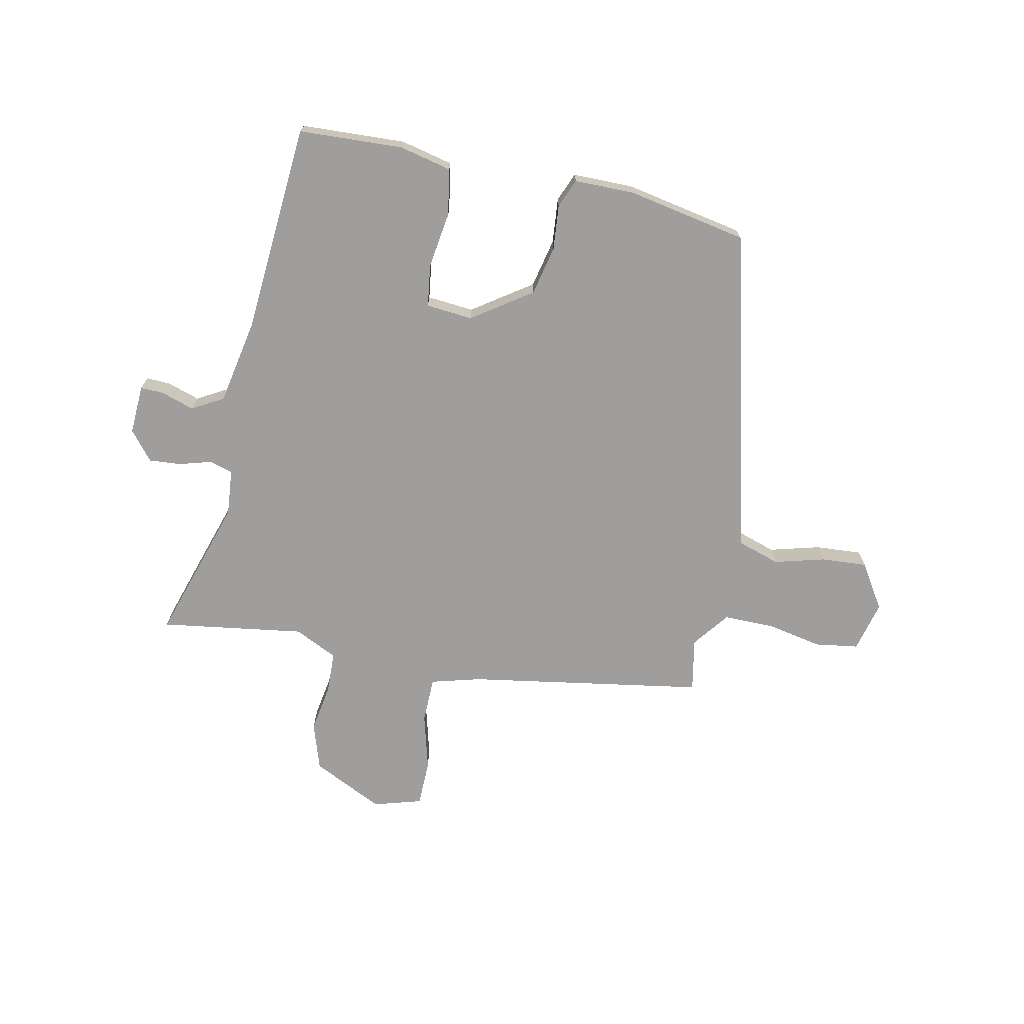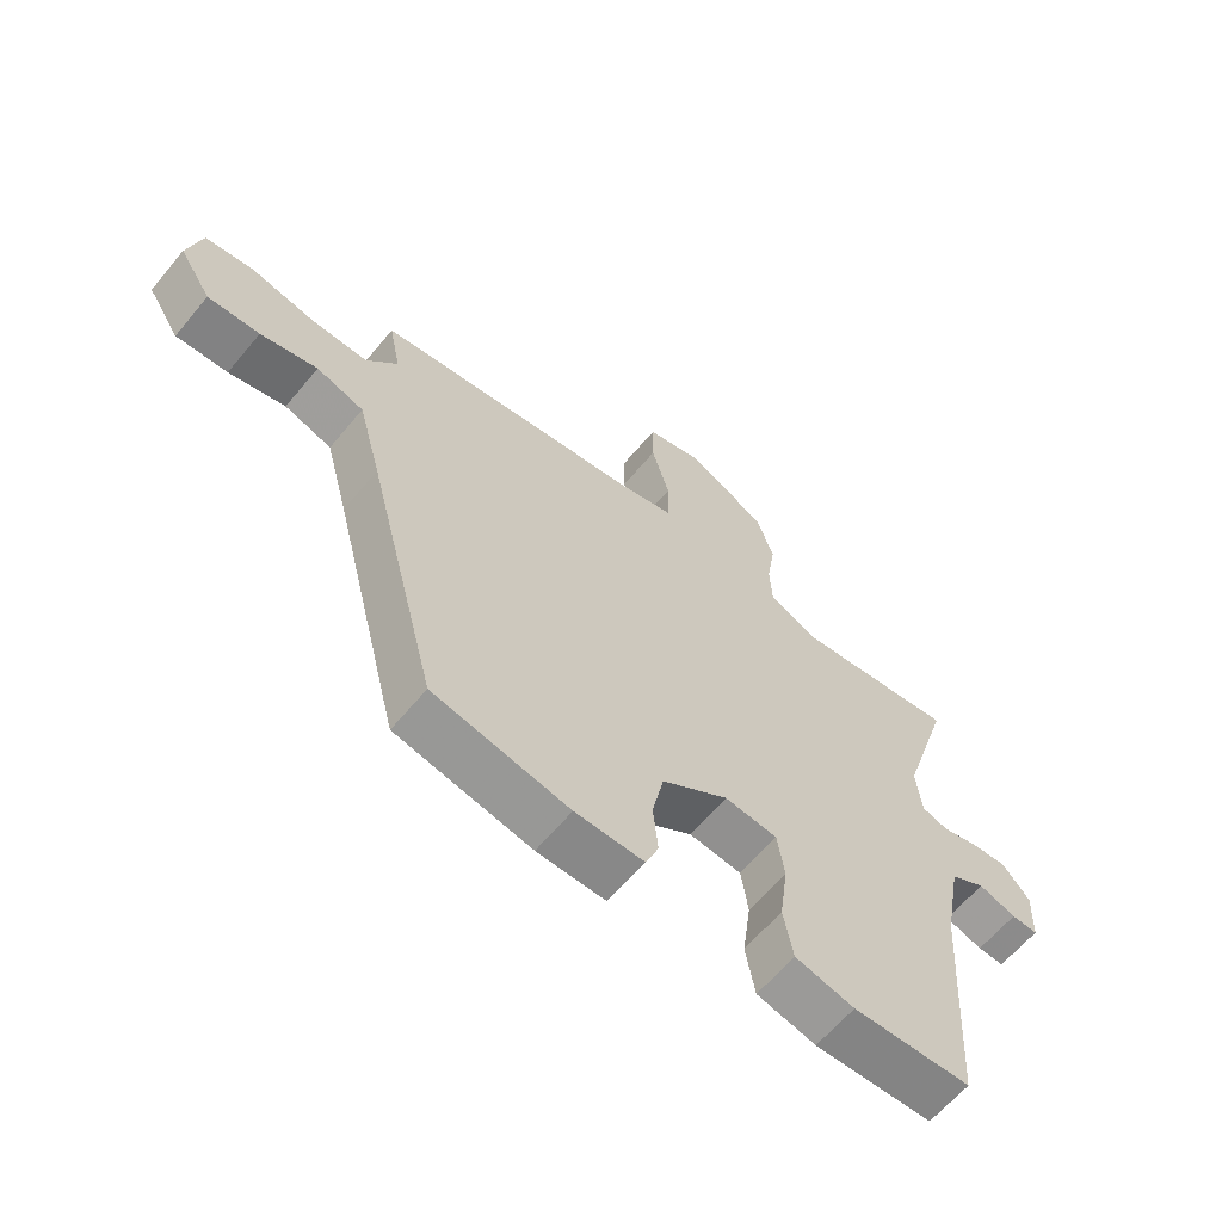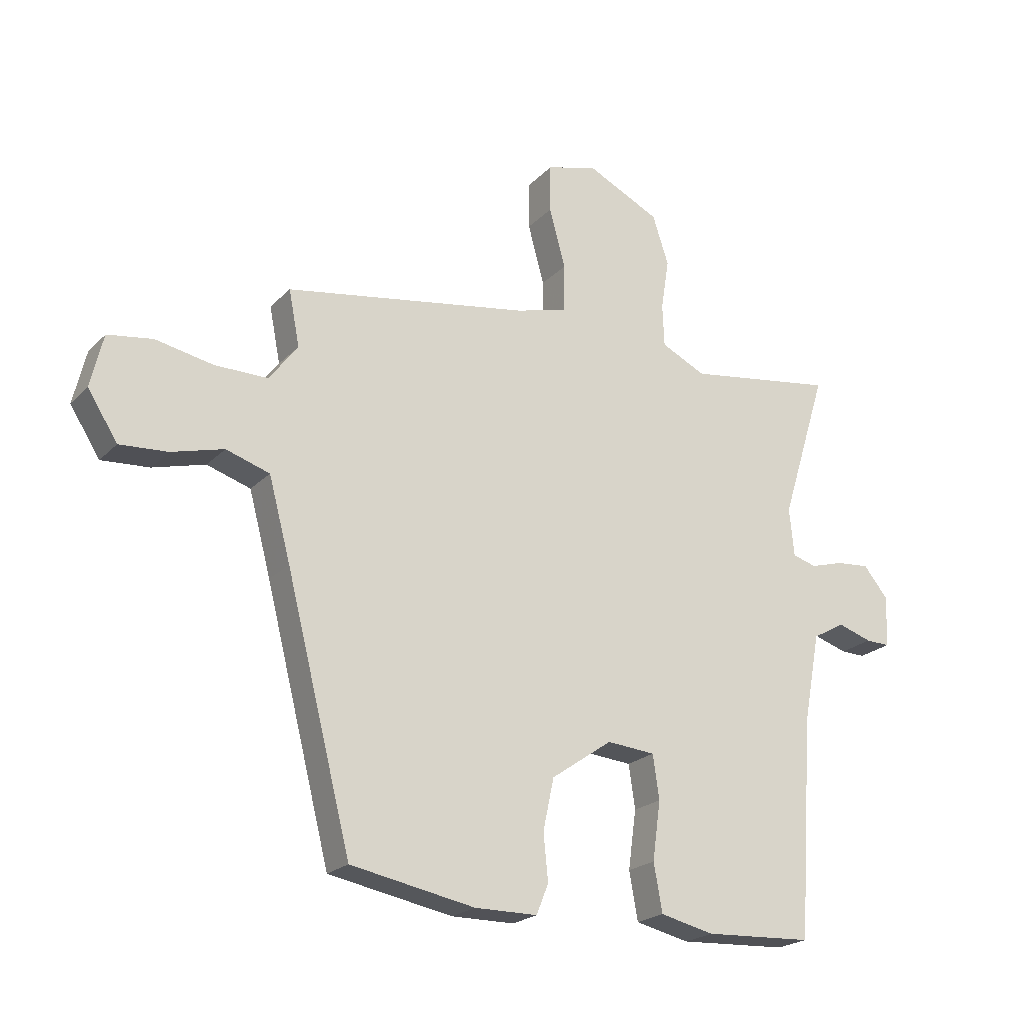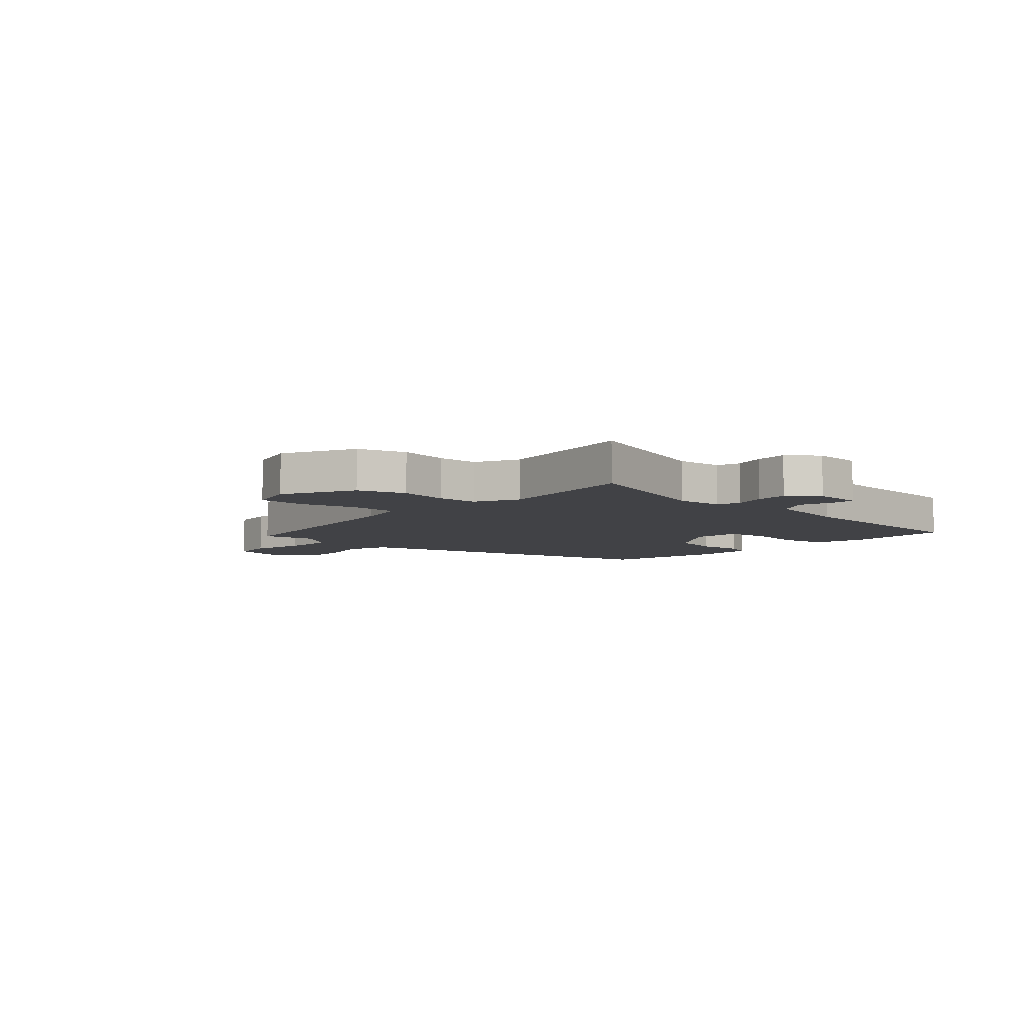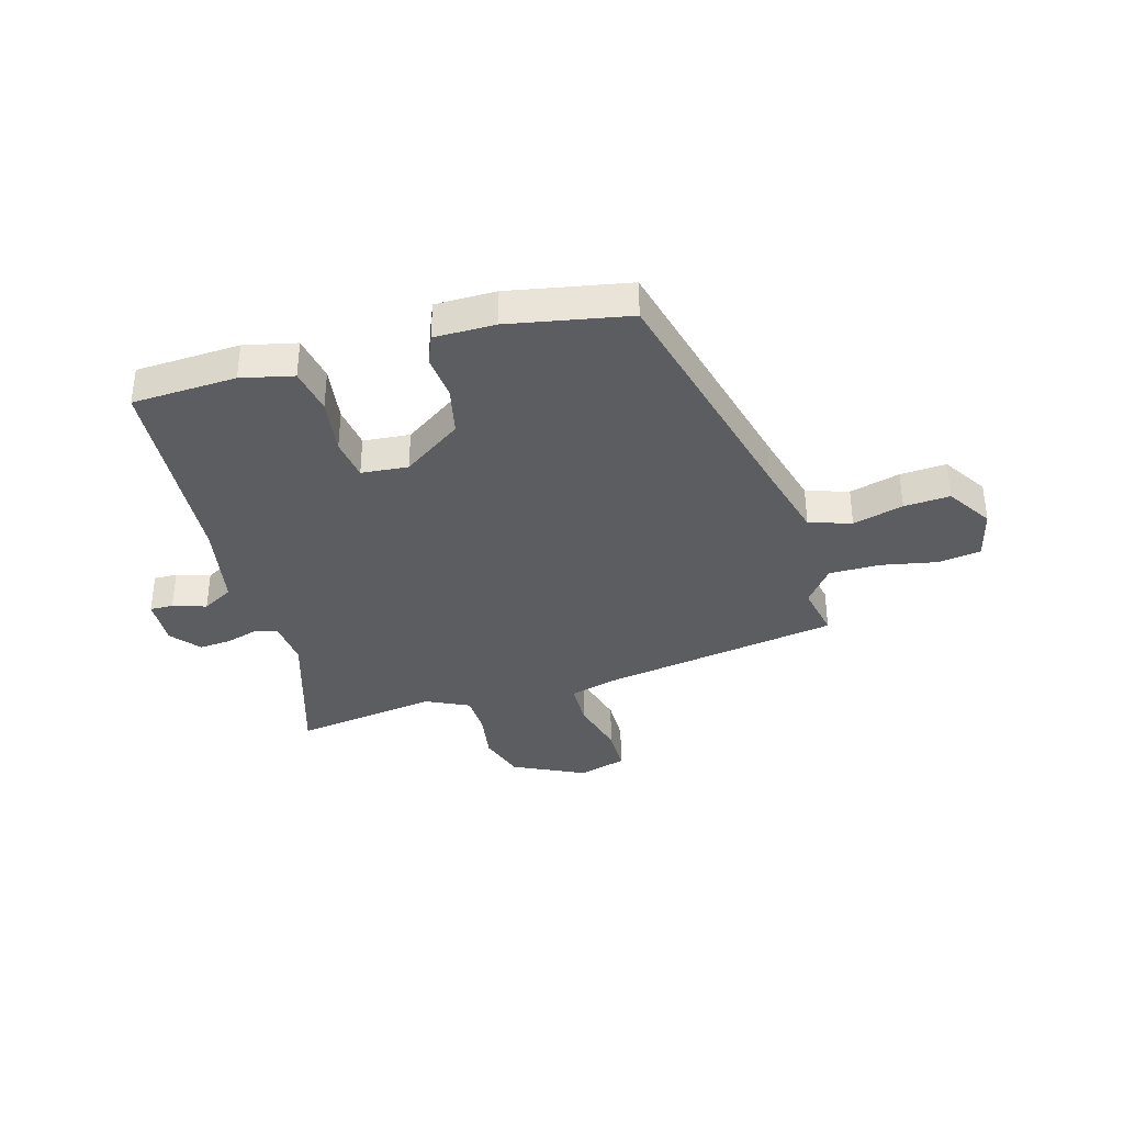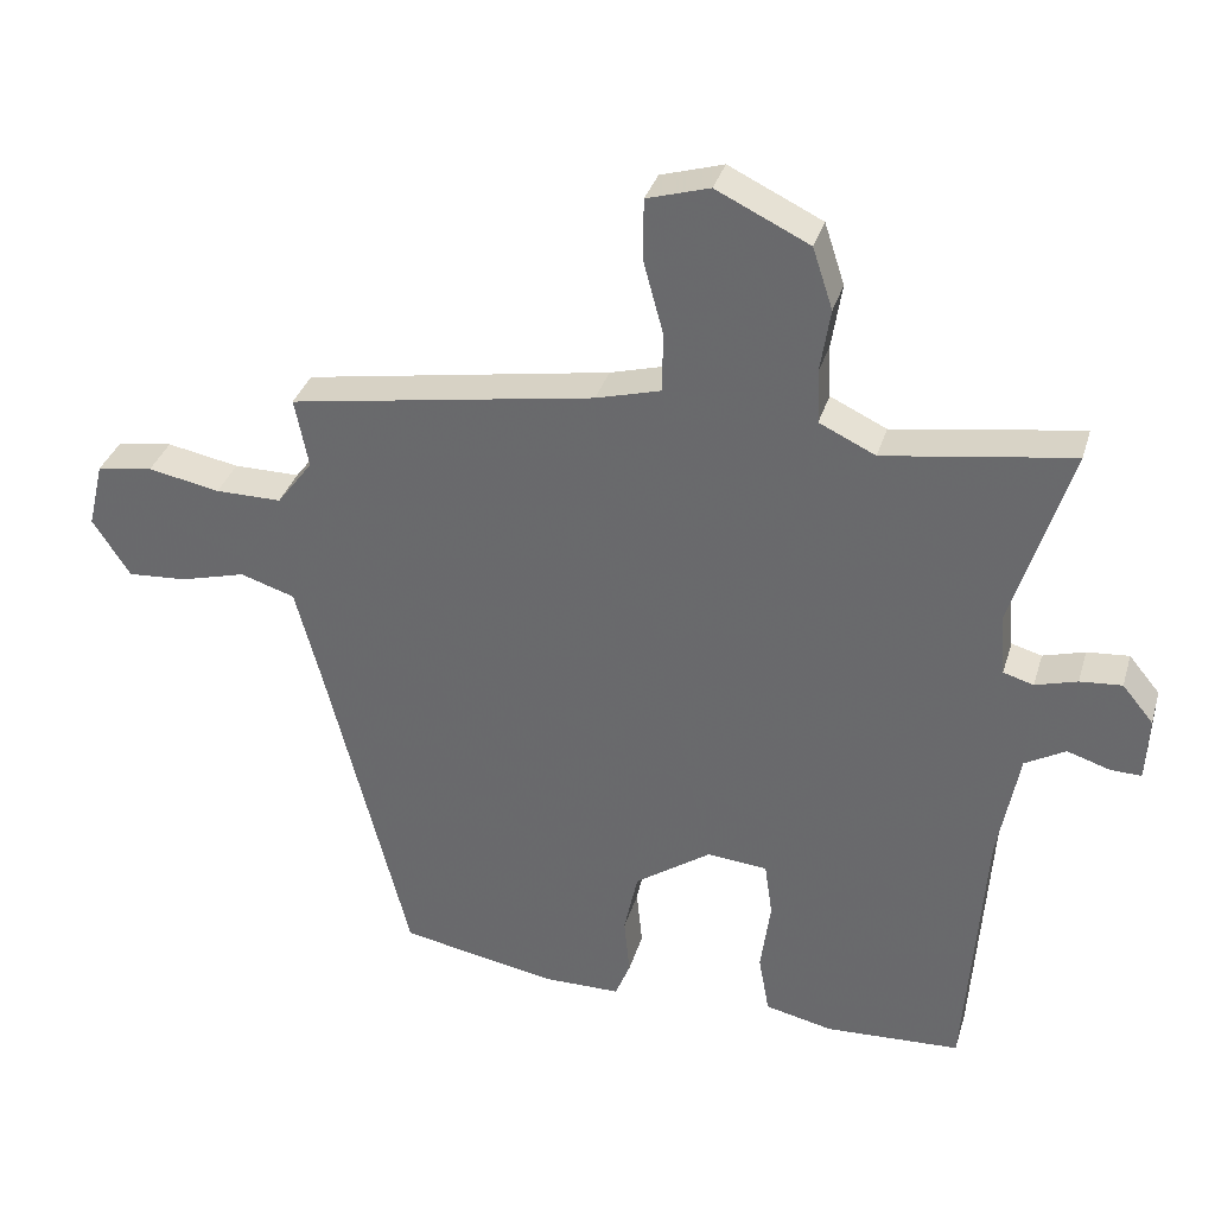
<metadata>
{"format":"obj","ext":"obj","renderer":"f3d","projection":"perspective","resolution":1024,"background":"white","views":[{"elev":-70.9,"azim":167.9,"up":"+Y"},{"elev":-63.2,"azim":-39.8,"up":"+Z"},{"elev":-21.9,"azim":-31.1,"up":"+Z"},{"elev":-6.6,"azim":46.9,"up":"+Y"},{"elev":-36.1,"azim":-164.3,"up":"+Y"},{"elev":34.2,"azim":15.9,"up":"+Z"}]}
</metadata>
<code>
v -0.512 0.07 0.448
v -0.086 0.07 0.521
v 0.004 0.07 0.546
v 0.005 0.07 0.629
v -0.023 0.07 0.732
v -0.022 0.07 0.816
v 0.065 0.07 0.842
v 0.194 0.07 0.78
v 0.222 0.07 0.695
v 0.208 0.07 0.606
v 0.211 0.07 0.532
v 0.289 0.07 0.495
v 0.549 0.07 0.535
v 0.468 0.07 0.275
v 0.476 0.07 0.191
v 0.518 0.07 0.179
v 0.576 0.07 0.196
v 0.634 0.07 0.201
v 0.677 0.07 0.149
v 0.673 0.07 0.06
v 0.631 0.07 0.061
v 0.571 0.07 0.08
v 0.515 0.07 0.048
v 0.486 0.07 -0.107
v 0.46 0.07 -0.486
v 0.272 0.07 -0.496
v 0.178 0.07 -0.475
v 0.163 0.07 -0.392
v 0.177 0.07 -0.29
v 0.166 0.07 -0.214
v 0.082 0.07 -0.207
v -0.024 0.07 -0.281
v -0.043 0.07 -0.37
v -0.035 0.07 -0.451
v -0.056 0.07 -0.503
v -0.165 0.07 -0.504
v -0.381 0.07 -0.464
v -0.495 0.07 -0.016
v -0.533 0.07 0.126
v -0.609 0.07 0.15
v -0.7 0.07 0.125
v -0.783 0.07 0.119
v -0.835 0.07 0.2
v -0.813 0.07 0.292
v -0.735 0.07 0.304
v -0.635 0.07 0.285
v -0.543 0.07 0.285
v -0.493 0.07 0.351
v -0.512 0 0.448
v -0.086 0 0.521
v 0.004 0 0.546
v 0.005 0 0.629
v -0.023 0 0.732
v -0.022 0 0.816
v 0.065 0 0.842
v 0.194 0 0.78
v 0.222 0 0.695
v 0.208 0 0.606
v 0.211 0 0.532
v 0.289 0 0.495
v 0.549 0 0.535
v 0.468 0 0.275
v 0.476 0 0.191
v 0.518 0 0.179
v 0.576 0 0.196
v 0.634 0 0.201
v 0.677 0 0.149
v 0.673 0 0.06
v 0.631 0 0.061
v 0.571 0 0.08
v 0.515 0 0.048
v 0.486 0 -0.107
v 0.46 0 -0.486
v 0.272 0 -0.496
v 0.178 0 -0.475
v 0.163 0 -0.392
v 0.177 0 -0.29
v 0.166 0 -0.214
v 0.082 0 -0.207
v -0.024 0 -0.281
v -0.043 0 -0.37
v -0.035 0 -0.451
v -0.056 0 -0.503
v -0.165 0 -0.504
v -0.381 0 -0.464
v -0.495 0 -0.016
v -0.533 0 0.126
v -0.609 0 0.15
v -0.7 0 0.125
v -0.783 0 0.119
v -0.835 0 0.2
v -0.813 0 0.292
v -0.735 0 0.304
v -0.635 0 0.285
v -0.543 0 0.285
v -0.493 0 0.351
f 44 45 46
f 43 44 46
f 42 43 46
f 41 42 46
f 40 41 46
f 39 40 46 47
f 38 39 47 48
f 37 38 48
f 36 37 48
f 35 36 48
f 34 35 48
f 33 34 48
f 27 28 29
f 26 27 29
f 25 26 29
f 24 25 29
f 23 24 29 30
f 20 21 22
f 19 20 22
f 18 19 22
f 17 18 22
f 16 17 22
f 15 16 22 23
f 12 13 14
f 11 12 14 15
f 8 9 10
f 7 8 10
f 6 7 10
f 5 6 10
f 4 5 10
f 3 4 10 11
f 23 30 31
f 15 23 31
f 11 15 31
f 3 11 31
f 2 3 31
f 2 31 32
f 1 2 32
f 48 1 32
f 32 33 48
f 94 93 92
f 94 92 91
f 94 91 90
f 94 90 89
f 94 89 88
f 95 94 88 87
f 96 95 87 86
f 96 86 85
f 96 85 84
f 96 84 83
f 96 83 82
f 96 82 81
f 77 76 75
f 77 75 74
f 77 74 73
f 77 73 72
f 78 77 72 71
f 70 69 68
f 70 68 67
f 70 67 66
f 70 66 65
f 70 65 64
f 71 70 64 63
f 62 61 60
f 63 62 60 59
f 58 57 56
f 58 56 55
f 58 55 54
f 58 54 53
f 58 53 52
f 59 58 52 51
f 79 78 71
f 79 71 63
f 79 63 59
f 79 59 51
f 79 51 50
f 80 79 50
f 80 50 49
f 80 49 96
f 96 81 80
f 1 49 50 2
f 2 50 51 3
f 3 51 52 4
f 4 52 53 5
f 5 53 54 6
f 6 54 55 7
f 7 55 56 8
f 8 56 57 9
f 9 57 58 10
f 10 58 59 11
f 11 59 60 12
f 12 60 61 13
f 13 61 62 14
f 14 62 63 15
f 15 63 64 16
f 16 64 65 17
f 17 65 66 18
f 18 66 67 19
f 19 67 68 20
f 20 68 69 21
f 21 69 70 22
f 22 70 71 23
f 23 71 72 24
f 24 72 73 25
f 25 73 74 26
f 26 74 75 27
f 27 75 76 28
f 28 76 77 29
f 29 77 78 30
f 30 78 79 31
f 31 79 80 32
f 32 80 81 33
f 33 81 82 34
f 34 82 83 35
f 35 83 84 36
f 36 84 85 37
f 37 85 86 38
f 38 86 87 39
f 39 87 88 40
f 40 88 89 41
f 41 89 90 42
f 42 90 91 43
f 43 91 92 44
f 44 92 93 45
f 45 93 94 46
f 46 94 95 47
f 47 95 96 48
f 48 96 49 1

</code>
